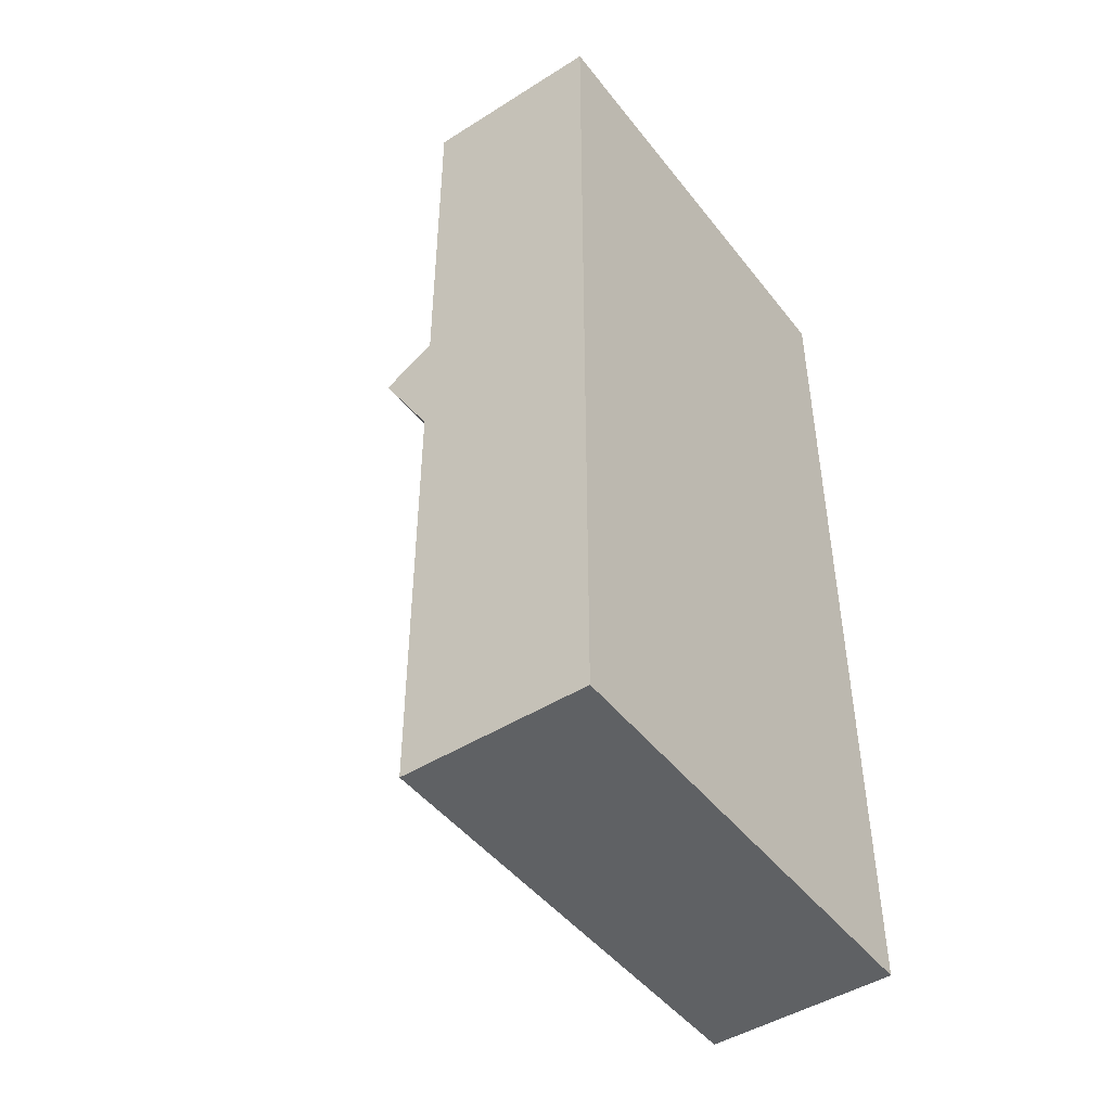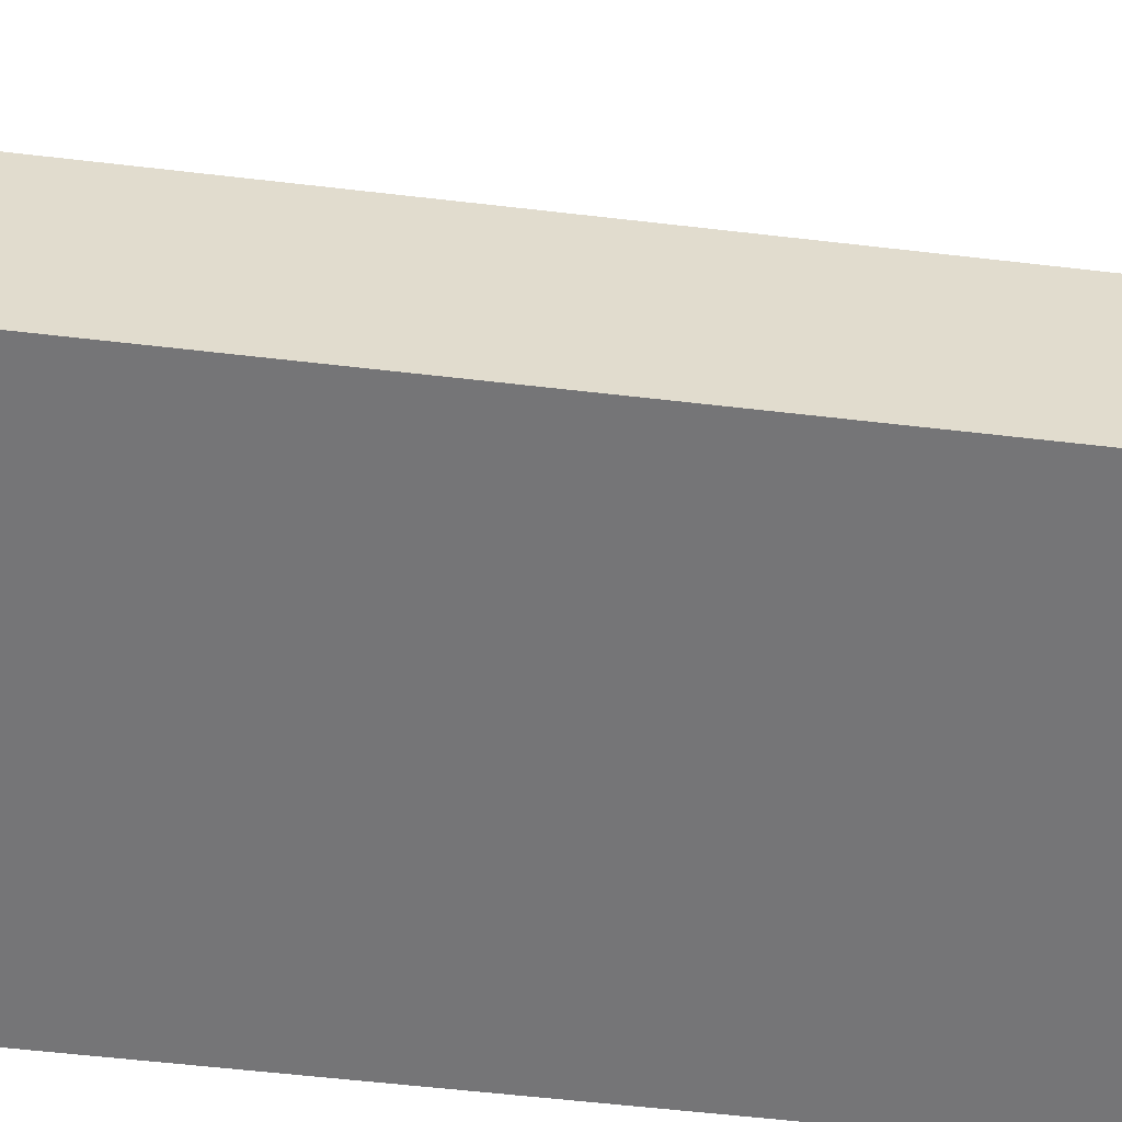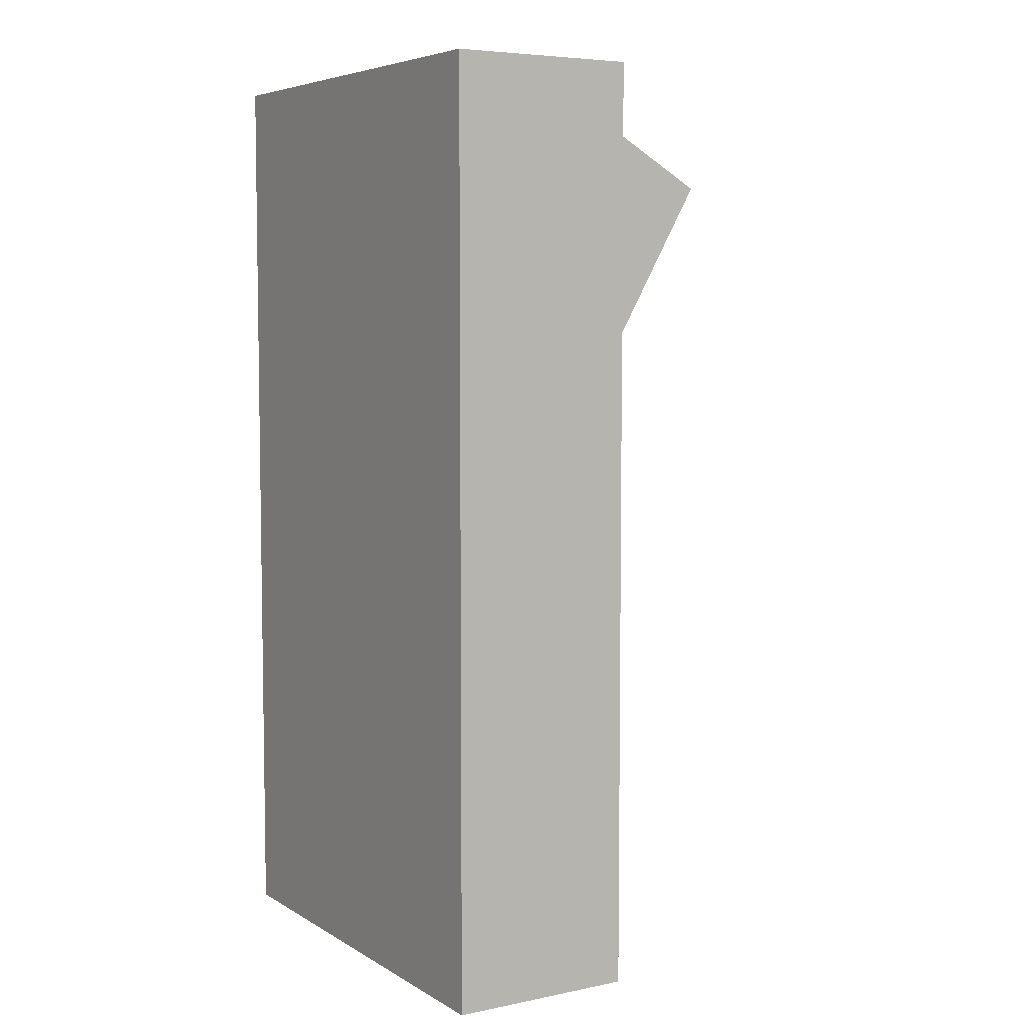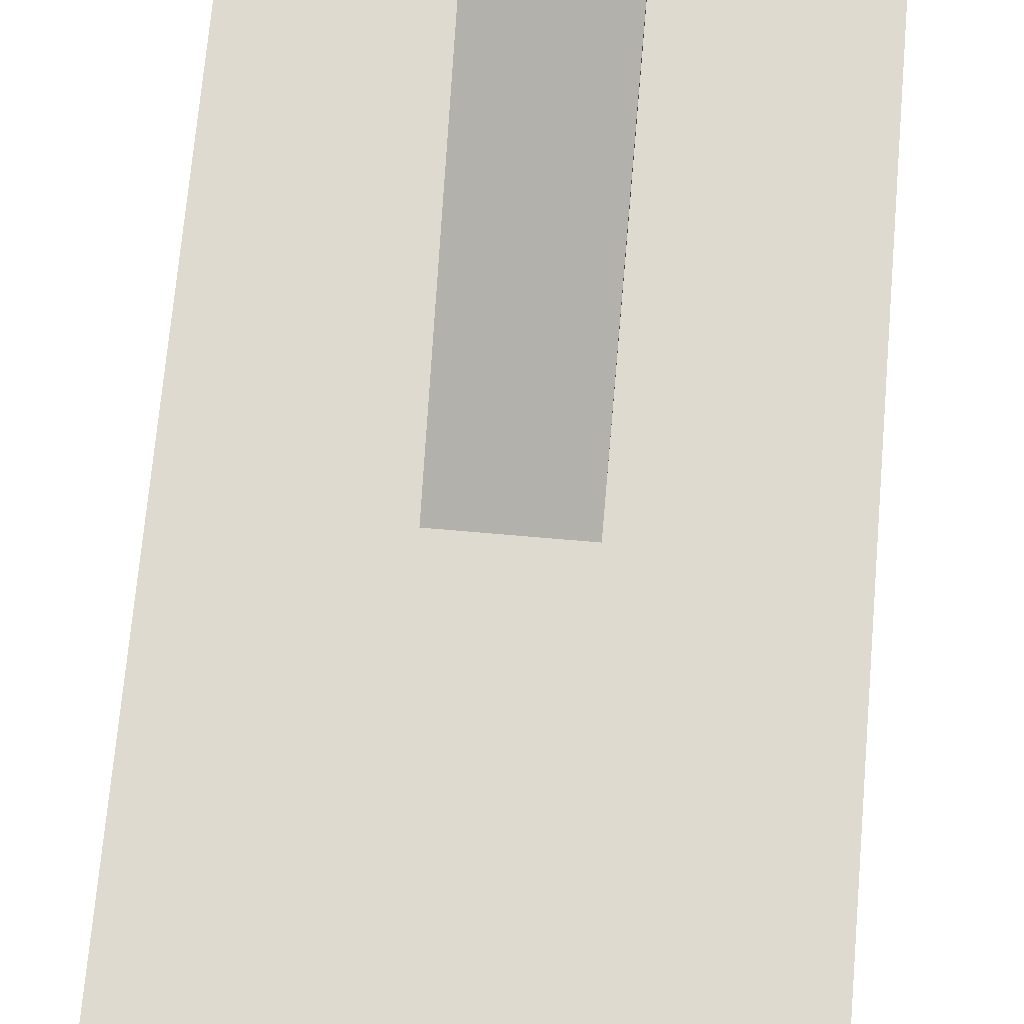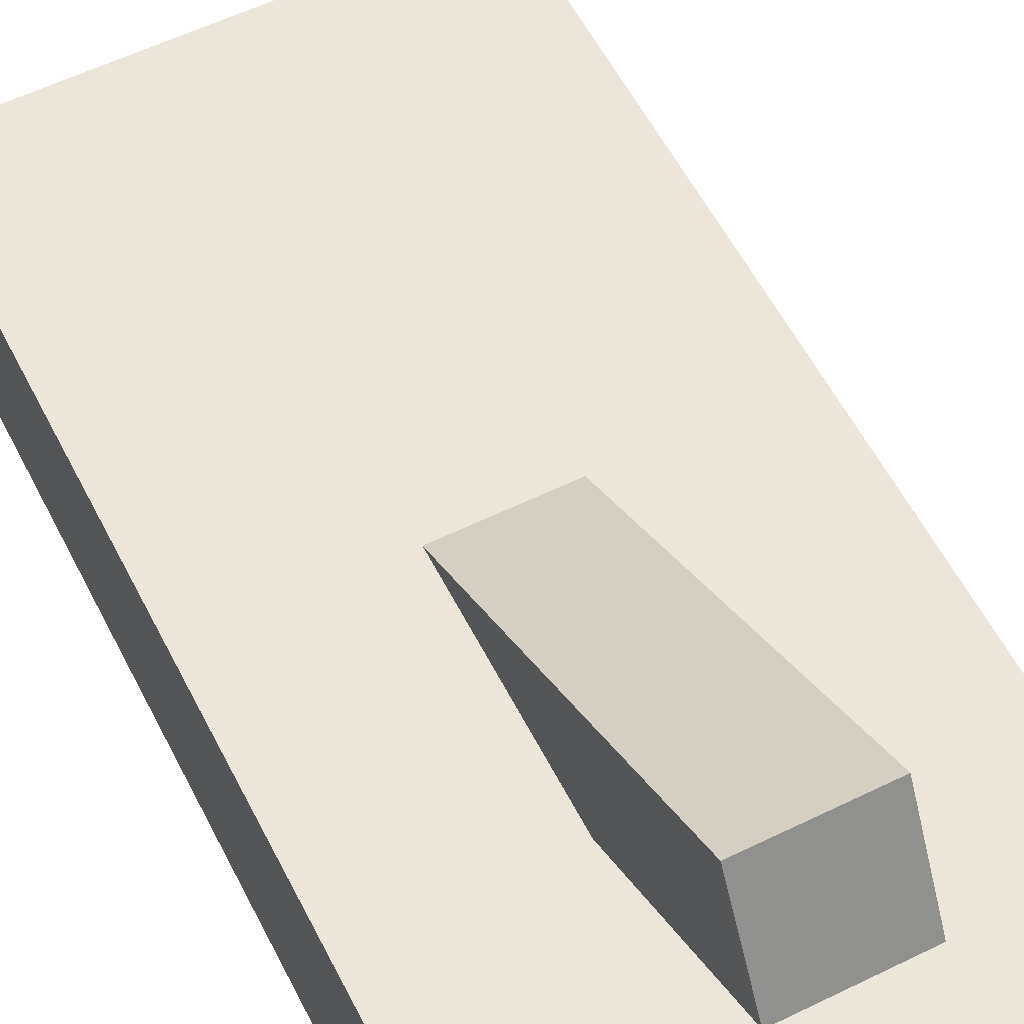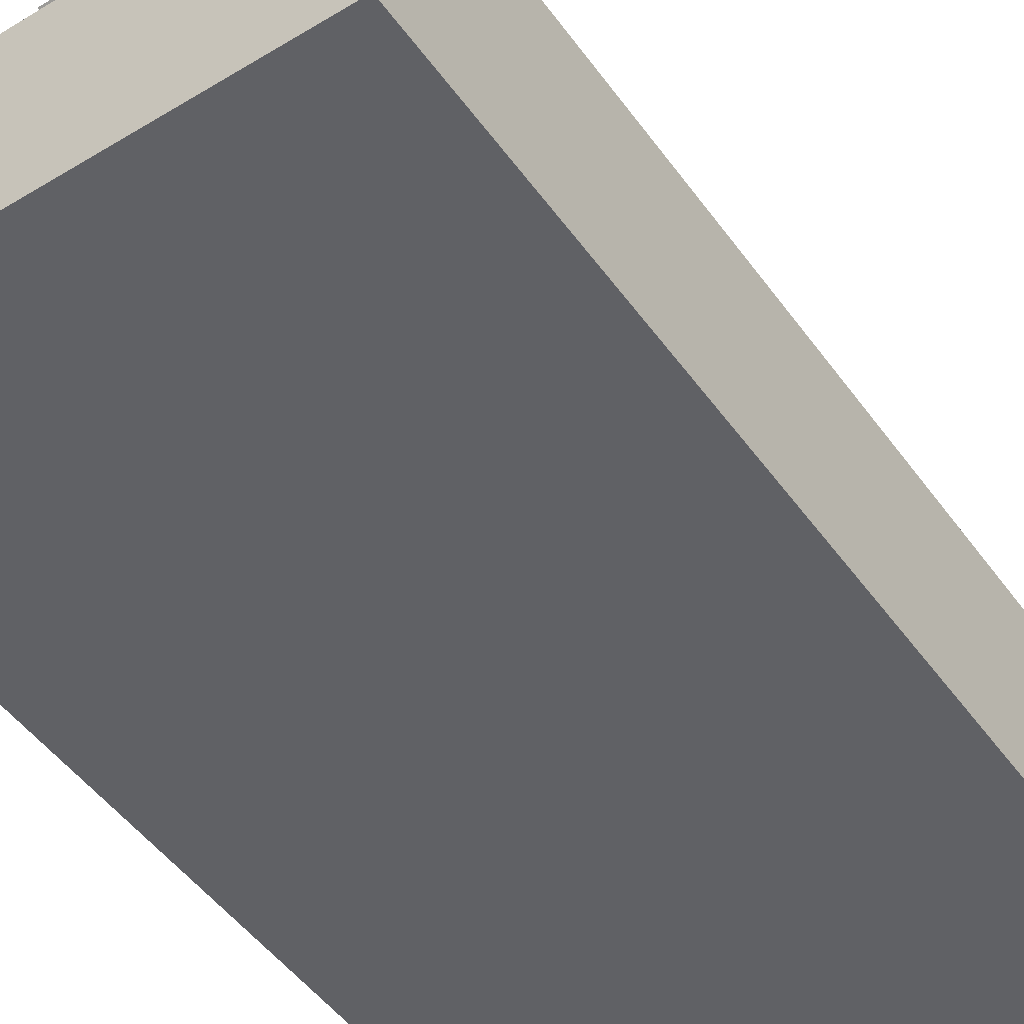
<metadata>
{"format":"obj","ext":"obj","renderer":"f3d","projection":"perspective","resolution":1024,"background":"white","views":[{"elev":-46.5,"azim":-54.3,"up":"+Z"},{"elev":-56.6,"azim":83.0,"up":"+Y"},{"elev":5.9,"azim":58.6,"up":"+Z"},{"elev":70.6,"azim":-175.0,"up":"+Y"},{"elev":57.5,"azim":-26.9,"up":"+Y"},{"elev":-48.5,"azim":34.1,"up":"+Y"}]}
</metadata>
<code>
o 立方体.002
v -0.25 -0.1165 0.05897
v -0.25 0.8835 1.791
v -0.25 0.3165 -0.191
v -0.25 1.317 1.541
v 0.25 -0.1165 0.05897
v 0.25 0.8835 1.791
v 0.25 0.3165 -0.191
v 0.25 1.317 1.541
v -1 -0.4 2
v -1 0.4 2
v -1 -0.4 -2
v -1 0.4 -2
v 1 -0.4 2
v 1 0.4 2
v 1 -0.4 -2
v 1 0.4 -2
f 1 2 4 3
f 3 4 8 7
f 7 8 6 5
f 5 6 2 1
f 3 7 5 1
f 8 4 2 6
f 9 10 12 11
f 11 12 16 15
f 15 16 14 13
f 13 14 10 9
f 11 15 13 9
f 16 12 10 14

</code>
